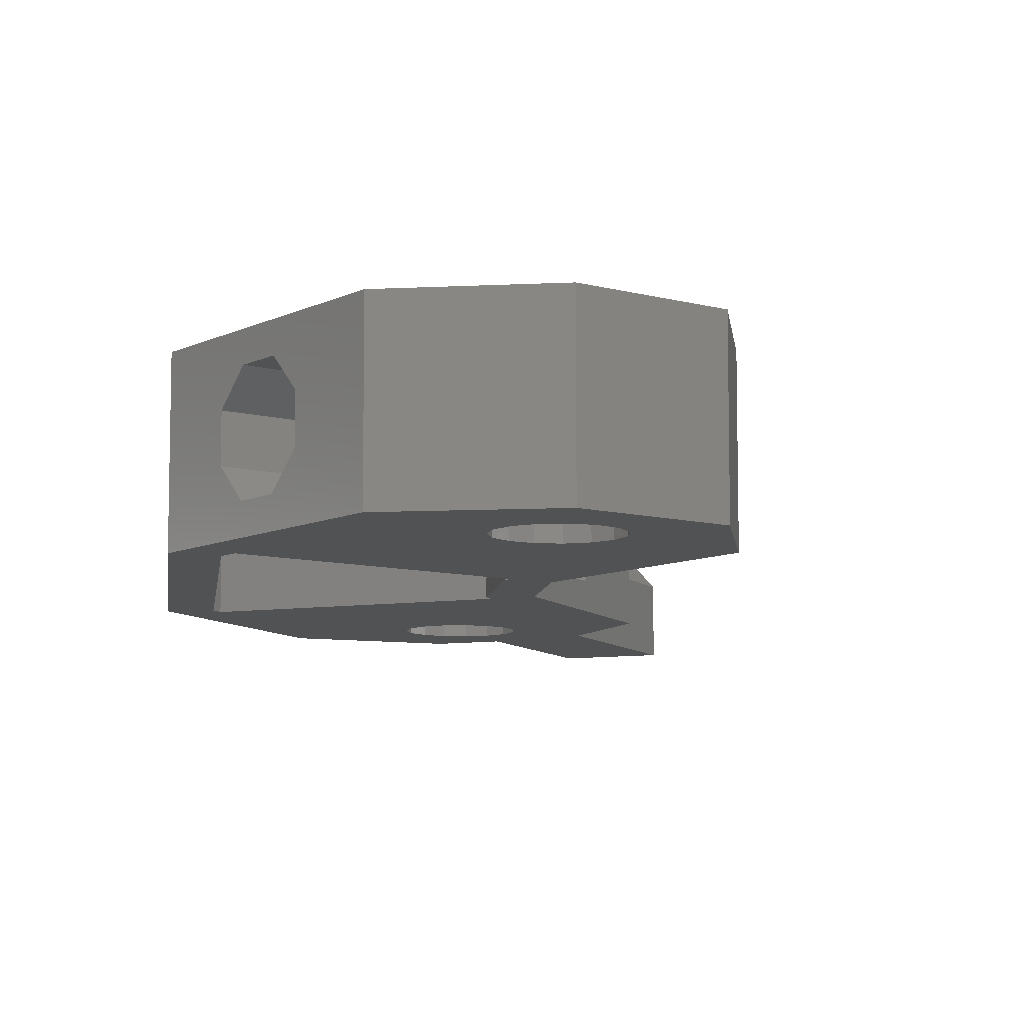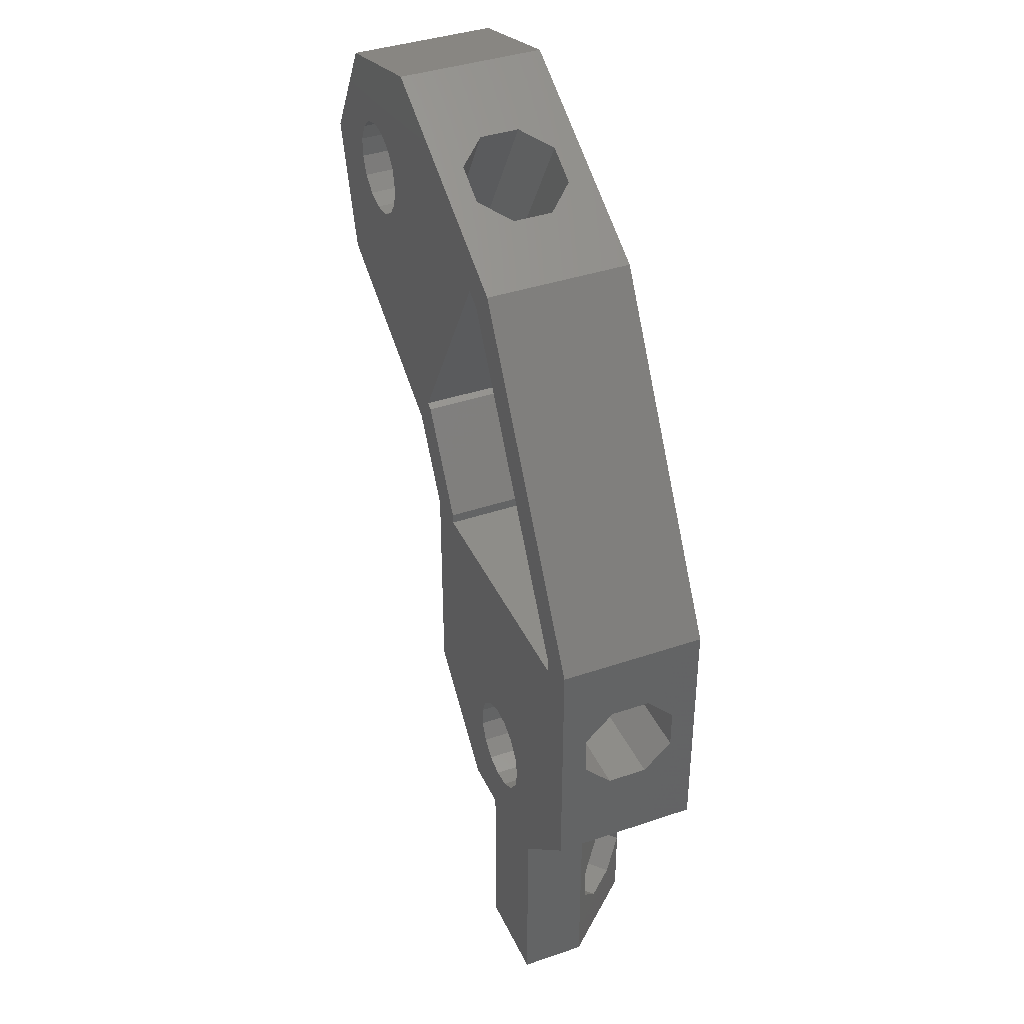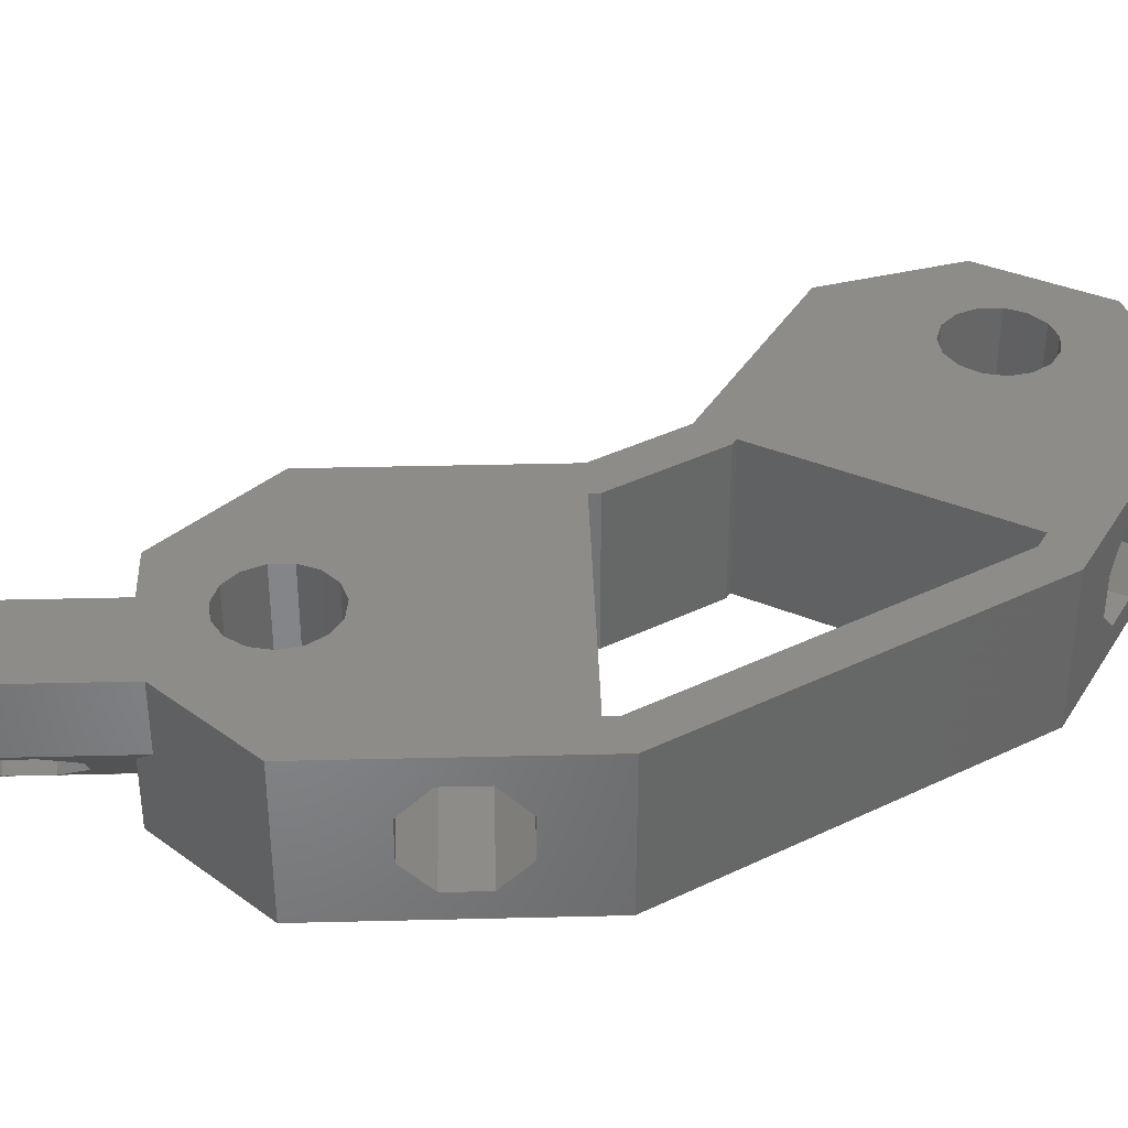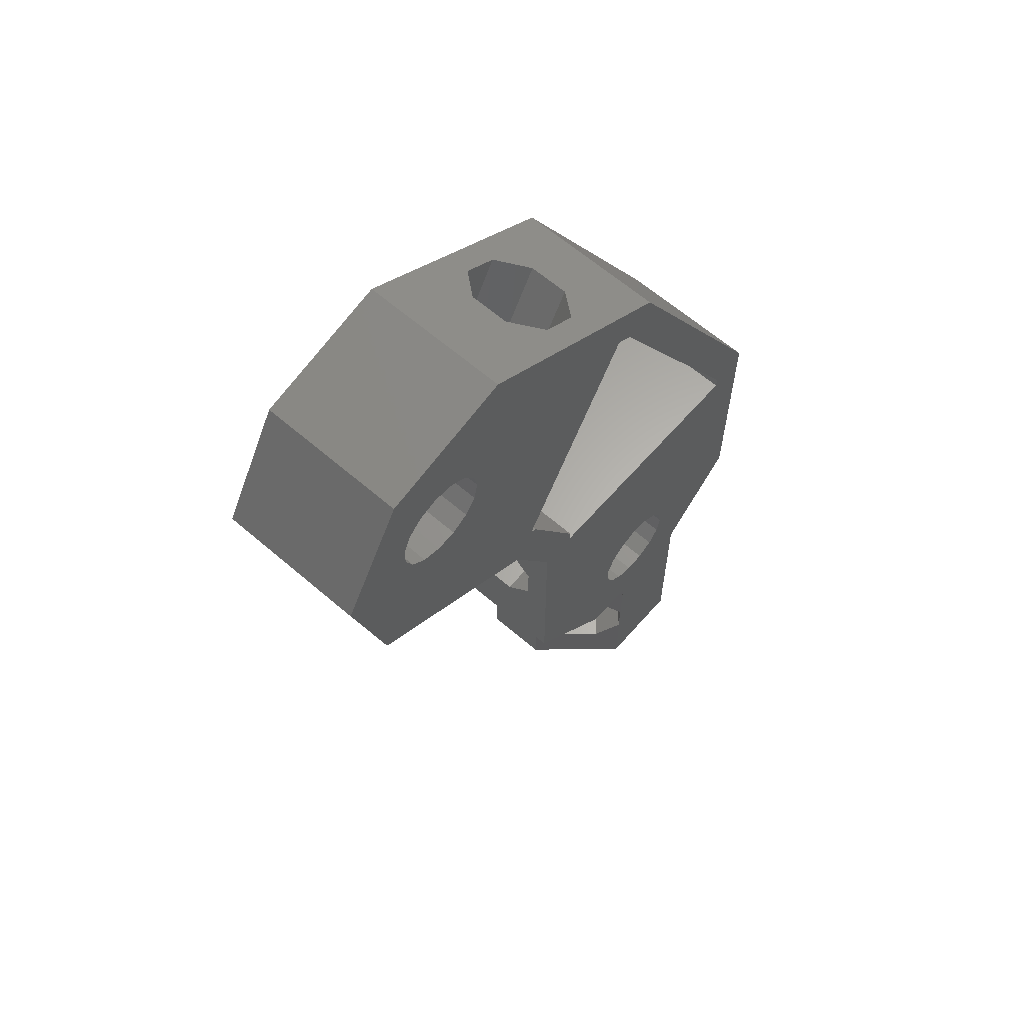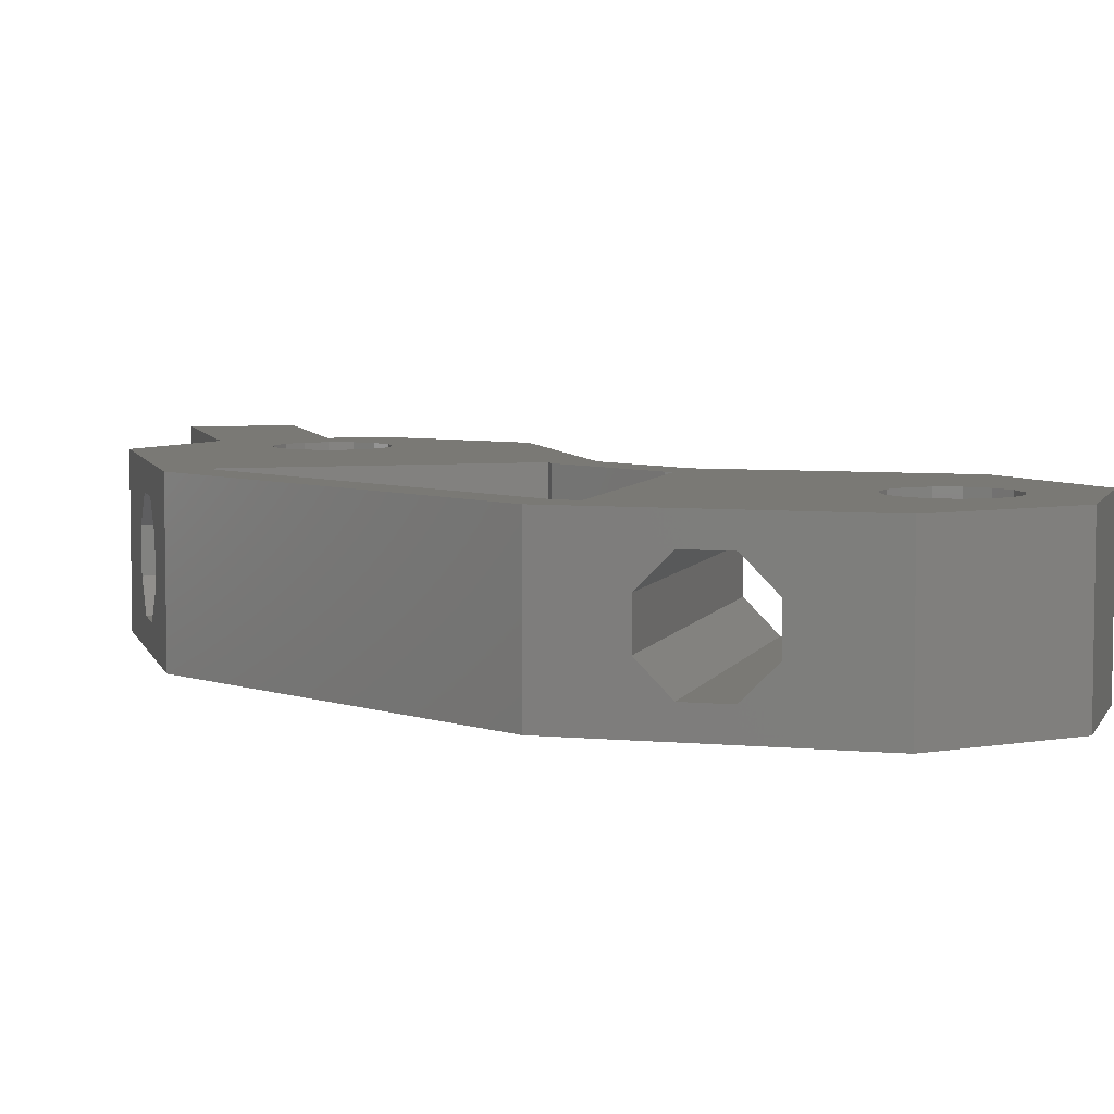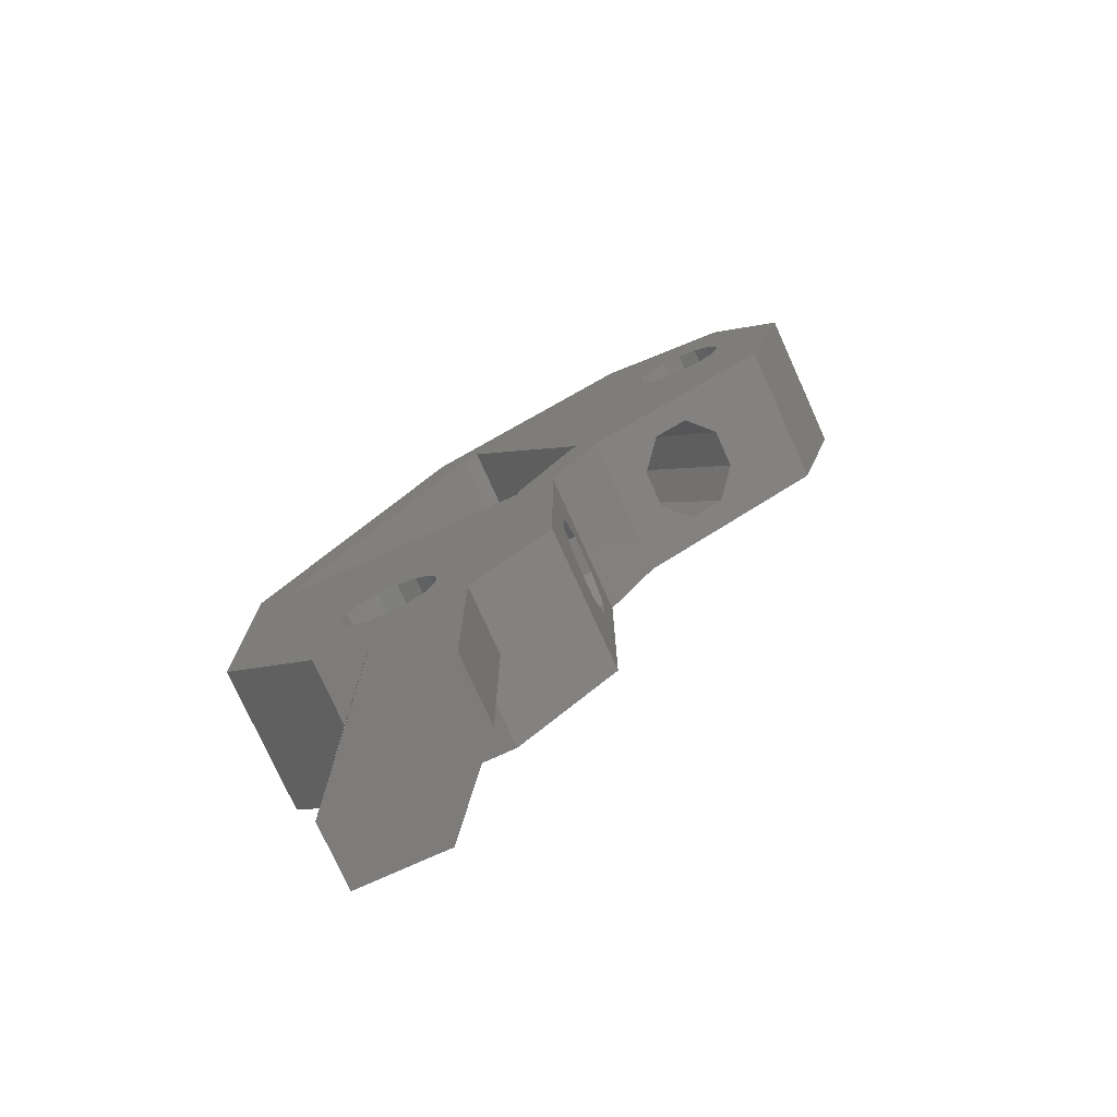
<metadata>
{"format":"stl","ext":"stl","renderer":"f3d","projection":"perspective","resolution":1024,"background":"white","views":[{"elev":-8.5,"azim":-157.1,"up":"+Z"},{"elev":39.0,"azim":66.9,"up":"+Y"},{"elev":37.5,"azim":88.2,"up":"+Z"},{"elev":63.2,"azim":-48.9,"up":"+Y"},{"elev":6.0,"azim":166.0,"up":"+Z"},{"elev":-76.2,"azim":-155.7,"up":"+Y"}]}
</metadata>
<code>
# stl→obj: 164 verts, 348 faces
v 0 59.2 0
v 0 59.2 13.5
v 5.986 69.57 0
v 5.986 69.57 13.5
v 3.405 47.1 0
v 3.405 47.1 13.5
v 8.763 63.81 0
v 18.28 72.86 0
v 15.12 58.08 0
v 38.11 61.41 0
v 35.55 58.85 0
v 55.35 31.55 0
v 51.85 29.5 0
v 55.35 9.05 0
v 43.29 5.905 0
v 46.3 0 0
v 39.8 4.774 0
v 40.88 0 0
v 32.6 1.779 0
v 40.88 -17 0
v 25.2 29.47 0
v 36.63 11.89 0
v 35.87 10.18 0
v 51.85 30.61 0
v 28.7 29.5 0
v 6.611 60.85 0
v 38.02 5.352 0
v 36.63 6.604 0
v 6.611 58.98 0
v 7.372 57.27 0
v 14.02 56.57 0
v 12.4 55.63 0
v 8.763 56.01 0
v 10.54 55.44 0
v 15.51 59.91 0
v 12.4 64.19 0
v 14.02 63.26 0
v 15.12 61.74 0
v 10.54 64.39 0
v 7.372 62.56 0
v 22.7 40.01 0
v 34.07 59.71 0
v 28.7 30.42 0
v 20.74 37.1 0
v 23.29 39.66 0
v 41.66 4.969 0
v 44.38 7.419 0
v 41.66 13.53 0
v 43.29 12.59 0
v 44.77 9.249 0
v 44.38 11.08 0
v 39.8 13.72 0
v 38.02 13.15 0
v 32.6 -17 0
v 35.87 8.313 0
v 25.2 9.18 0
v 18.28 72.86 13.5
v 6.611 58.98 13.5
v 34.38 0 13.5
v 25.2 29.47 13.5
v 25.2 9.18 13.5
v 39.12 0 13.5
v 47.6 -17 13.5
v 39.12 -17 13.5
v 38.11 61.41 13.5
v 7.372 57.27 13.5
v 6.611 60.85 13.5
v 7.372 62.56 13.5
v 8.763 63.81 13.5
v 10.54 64.39 13.5
v 14.02 56.57 13.5
v 35.87 8.313 13.5
v 22.7 40.01 13.5
v 12.4 64.19 13.5
v 14.02 63.26 13.5
v 51.85 29.5 13.5
v 41.66 13.53 13.5
v 55.35 9.05 13.5
v 35.55 58.85 13.5
v 51.85 30.61 13.5
v 55.35 31.55 13.5
v 28.7 29.5 13.5
v 39.8 13.72 13.5
v 12.4 55.63 13.5
v 20.74 37.1 13.5
v 8.763 56.01 13.5
v 35.87 10.18 13.5
v 36.63 11.89 13.5
v 34.07 59.71 13.5
v 43.29 5.905 13.5
v 41.66 4.969 13.5
v 47.6 1.299 13.5
v 28.7 30.42 13.5
v 23.29 39.66 13.5
v 38.02 5.352 13.5
v 36.63 6.604 13.5
v 38.02 13.15 13.5
v 44.38 7.419 13.5
v 43.29 12.59 13.5
v 44.38 11.08 13.5
v 44.77 9.249 13.5
v 39.8 4.774 13.5
v 10.54 55.44 13.5
v 15.12 58.08 13.5
v 15.51 59.91 13.5
v 15.12 61.74 13.5
v 15.33 40.22 2.362
v 15.33 40.22 11.14
v 17.56 38.93 8.568
v 9.955 43.32 4.932
v 12.18 42.04 11.14
v 9.955 43.32 8.568
v 17.56 38.93 4.932
v 12.18 42.04 2.362
v 25.2 25.39 4.932
v 25.2 22.82 2.362
v 25.2 22.82 11.14
v 25.2 16.61 4.932
v 25.2 19.18 2.362
v 25.2 25.39 8.568
v 25.2 19.18 11.14
v 25.2 16.61 8.568
v 34.38 0 8.223
v 32.6 1.779 6.246
v 32.6 -17 6.246
v 47.6 -17 7.476
v 40.88 -17 0.006706
v 39.12 -17 13.49
v 40.88 0 0.006706
v 46.3 0 6.033
v 47.6 1.299 7.476
v 55.35 22.82 2.362
v 55.35 16.61 4.932
v 55.35 25.39 8.568
v 55.35 25.39 4.932
v 55.35 16.61 8.568
v 55.35 19.18 11.14
v 55.35 22.82 11.14
v 55.35 19.18 2.362
v 32.43 64.69 4.932
v 30.2 65.98 2.362
v 30.2 65.98 11.14
v 24.83 69.08 8.568
v 24.83 69.08 4.932
v 27.05 67.8 2.362
v 32.43 64.69 8.568
v 27.05 67.8 11.14
v 39.12 0 13.49
v 37.38 -12.39 11.56
v 39.1 -9.818 13.47
v 34.95 -3.612 8.853
v 33.23 -6.182 6.942
v 33.23 -9.818 6.942
v 37.38 -3.612 11.56
v 39.1 -6.182 13.47
v 34.95 -12.39 8.853
v 46.77 -6.182 6.558
v 45.05 -3.612 4.647
v 42.62 -12.39 1.945
v 40.9 -9.818 0.03411
v 42.62 -3.612 1.945
v 40.9 -6.182 0.03411
v 46.77 -9.818 6.558
v 45.05 -12.39 4.647
f 1 2 3
f 3 2 4
f 1 5 2
f 2 5 6
f 1 3 5
f 7 3 8
f 9 8 10
f 11 10 12
f 13 12 14
f 15 14 16
f 17 16 18
f 19 18 20
f 21 22 23
f 11 12 24
f 13 14 25
f 5 3 26
f 27 18 28
f 5 26 29
f 5 29 30
f 31 10 32
f 5 33 34
f 5 34 32
f 5 32 10
f 9 10 31
f 35 8 9
f 36 8 37
f 38 8 35
f 37 8 38
f 7 8 39
f 40 3 7
f 41 5 42
f 26 3 40
f 43 44 45
f 5 41 44
f 41 45 44
f 33 5 30
f 39 8 36
f 24 12 13
f 42 10 11
f 5 10 42
f 15 16 46
f 17 18 27
f 46 16 17
f 44 25 21
f 47 14 15
f 48 21 49
f 50 14 47
f 51 14 50
f 49 14 51
f 21 14 49
f 52 21 48
f 53 21 52
f 22 21 53
f 44 43 25
f 25 14 21
f 19 20 54
f 21 23 55
f 21 55 28
f 28 18 19
f 21 28 19
f 21 19 56
f 3 4 8
f 8 4 57
f 4 2 6
f 58 4 6
f 59 60 61
f 62 60 59
f 63 60 62
f 63 62 64
f 57 4 65
f 66 58 6
f 67 4 58
f 68 4 67
f 69 70 4
f 71 72 73
f 74 4 70
f 75 4 74
f 76 77 78
f 79 80 81
f 76 82 83
f 60 84 85
f 86 66 85
f 85 66 6
f 87 88 82
f 65 4 89
f 65 79 81
f 65 89 79
f 81 80 78
f 76 83 77
f 80 76 78
f 90 91 92
f 93 94 82
f 72 87 73
f 95 96 63
f 94 73 87
f 97 82 88
f 87 82 94
f 98 90 92
f 78 77 99
f 78 100 92
f 78 99 100
f 100 101 92
f 102 95 63
f 92 91 63
f 91 102 63
f 97 83 82
f 101 98 92
f 84 103 85
f 103 86 85
f 68 69 4
f 71 96 72
f 96 60 63
f 71 60 96
f 71 84 60
f 73 104 71
f 73 105 104
f 73 106 105
f 75 89 4
f 106 89 75
f 73 89 106
f 107 5 44
f 108 109 85
f 6 5 110
f 111 6 112
f 85 6 111
f 85 111 108
f 85 109 44
f 109 113 44
f 114 5 107
f 110 5 114
f 110 112 6
f 113 107 44
f 44 21 85
f 85 21 60
f 115 21 116
f 117 61 60
f 56 61 118
f 56 118 119
f 56 119 21
f 119 116 21
f 117 60 120
f 21 115 60
f 115 120 60
f 121 61 117
f 122 61 121
f 118 61 122
f 61 56 19
f 123 61 124
f 124 61 19
f 59 61 123
f 54 125 19
f 19 125 124
f 125 54 20
f 126 125 127
f 127 125 20
f 63 125 126
f 128 125 63
f 64 128 63
f 20 18 129
f 127 20 129
f 130 129 18
f 16 130 18
f 130 16 14
f 131 130 78
f 78 130 14
f 92 131 78
f 132 14 12
f 78 14 133
f 134 135 12
f 78 133 136
f 81 78 137
f 135 132 12
f 81 137 138
f 81 134 12
f 81 138 134
f 139 14 132
f 133 14 139
f 136 137 78
f 12 10 65
f 81 12 65
f 140 10 141
f 142 57 65
f 8 57 143
f 8 143 144
f 8 144 145
f 8 145 10
f 145 141 10
f 10 140 65
f 140 146 65
f 147 57 142
f 146 142 65
f 143 57 147
f 26 67 58
f 29 26 58
f 40 68 67
f 26 40 67
f 7 69 68
f 40 7 68
f 39 70 69
f 7 39 69
f 36 74 70
f 39 36 70
f 37 75 74
f 36 37 74
f 106 75 38
f 38 75 37
f 105 106 35
f 35 106 38
f 105 35 104
f 104 35 9
f 104 9 71
f 71 9 31
f 71 31 84
f 84 31 32
f 84 32 103
f 103 32 34
f 103 34 86
f 86 34 33
f 86 33 66
f 66 33 30
f 58 66 30
f 29 58 30
f 94 45 73
f 73 45 41
f 42 89 73
f 41 42 73
f 11 79 89
f 42 11 89
f 80 79 24
f 24 79 11
f 80 24 76
f 76 24 13
f 76 13 82
f 82 13 25
f 43 93 82
f 25 43 82
f 94 93 43
f 45 94 43
f 22 88 87
f 23 22 87
f 23 87 72
f 55 23 72
f 53 97 88
f 22 53 88
f 52 83 97
f 53 52 97
f 48 77 83
f 52 48 83
f 49 99 77
f 48 49 77
f 100 99 51
f 51 99 49
f 101 100 50
f 50 100 51
f 101 50 98
f 98 50 47
f 98 47 90
f 90 47 15
f 90 15 91
f 91 15 46
f 91 46 102
f 102 46 17
f 102 17 95
f 95 17 27
f 95 27 96
f 96 27 28
f 72 96 28
f 55 72 28
f 63 126 131
f 92 63 131
f 148 128 62
f 62 128 64
f 59 123 148
f 62 59 148
f 114 145 144
f 110 114 144
f 144 143 112
f 110 144 112
f 107 141 145
f 114 107 145
f 113 140 141
f 107 113 141
f 146 140 109
f 109 140 113
f 146 109 142
f 142 109 108
f 142 108 147
f 147 108 111
f 147 111 143
f 143 111 112
f 133 118 136
f 136 118 122
f 137 136 121
f 121 136 122
f 138 137 117
f 117 137 121
f 120 134 138
f 117 120 138
f 115 135 134
f 120 115 134
f 132 135 115
f 116 132 115
f 139 132 116
f 119 139 116
f 139 119 133
f 133 119 118
f 149 128 150
f 151 123 124
f 152 124 125
f 153 152 125
f 154 123 151
f 148 123 154
f 148 154 155
f 148 155 128
f 155 150 128
f 128 156 125
f 156 153 125
f 151 124 152
f 156 128 149
f 157 158 130
f 157 130 131
f 159 126 127
f 129 160 127
f 160 159 127
f 158 161 129
f 126 157 131
f 161 162 129
f 129 130 158
f 163 157 126
f 129 162 160
f 159 164 126
f 164 163 126
f 160 162 152
f 153 160 152
f 162 161 151
f 152 162 151
f 159 160 156
f 156 160 153
f 164 159 149
f 149 159 156
f 163 164 150
f 150 164 149
f 157 163 155
f 155 163 150
f 158 157 155
f 154 158 155
f 161 158 154
f 151 161 154

</code>
